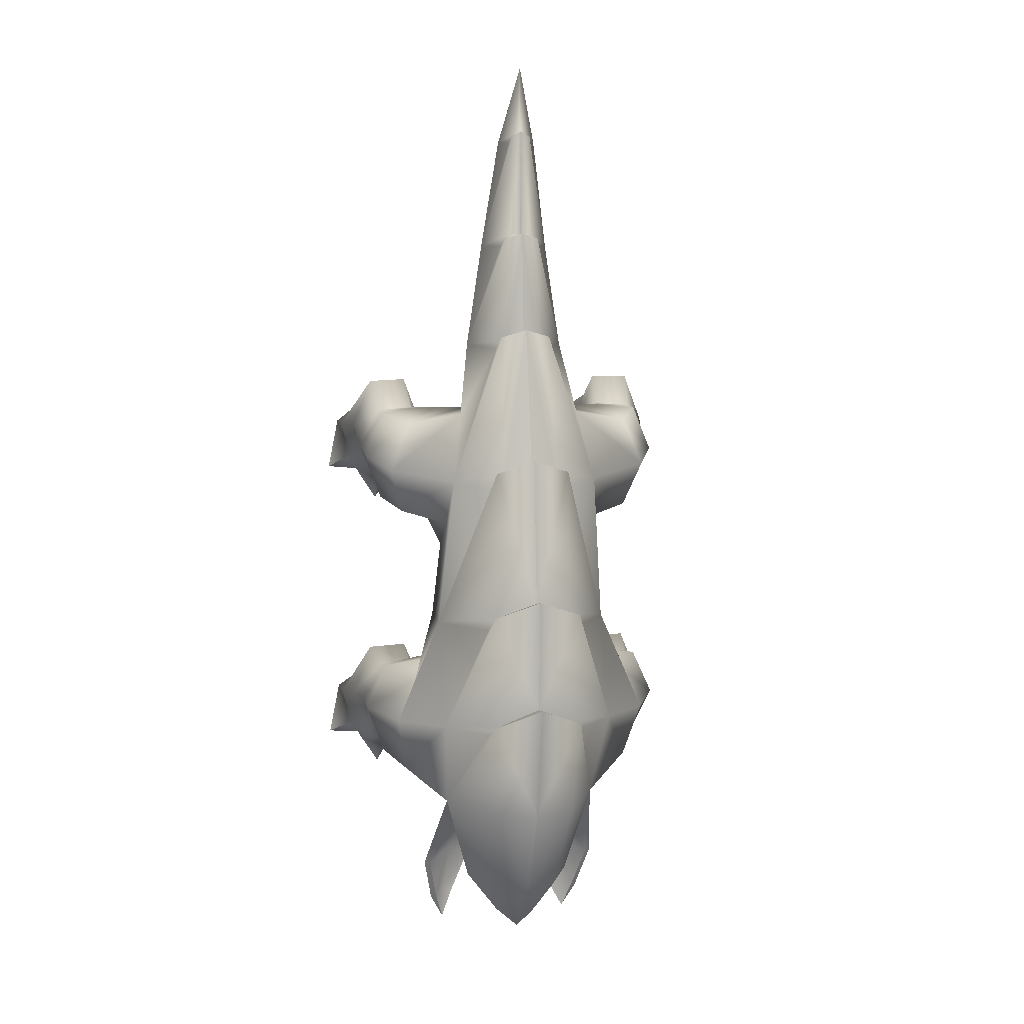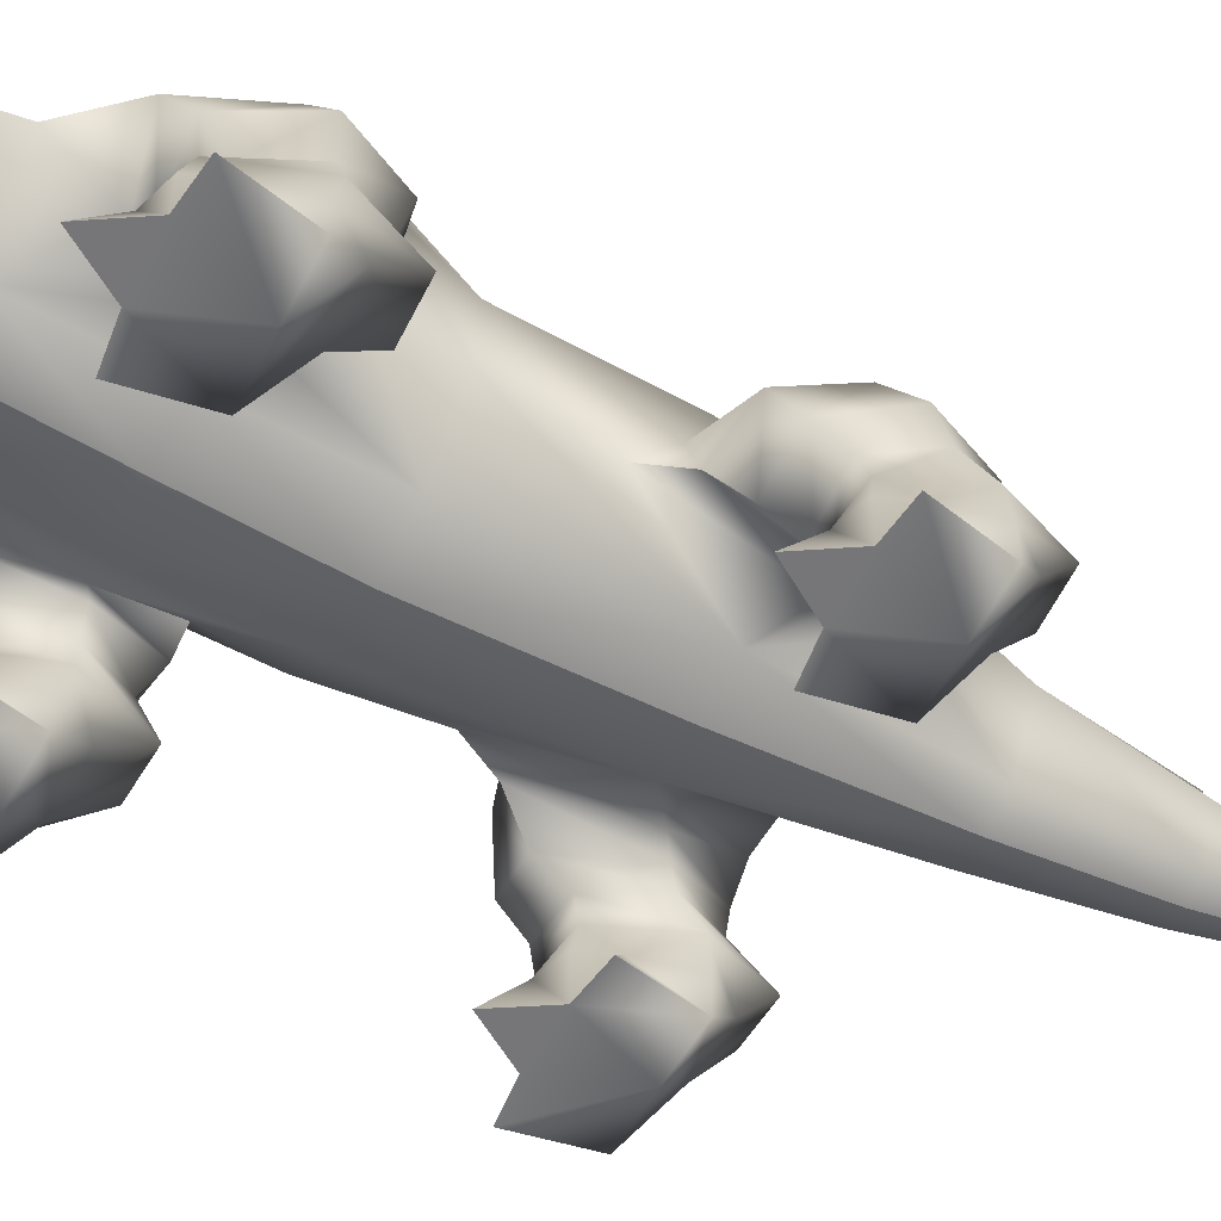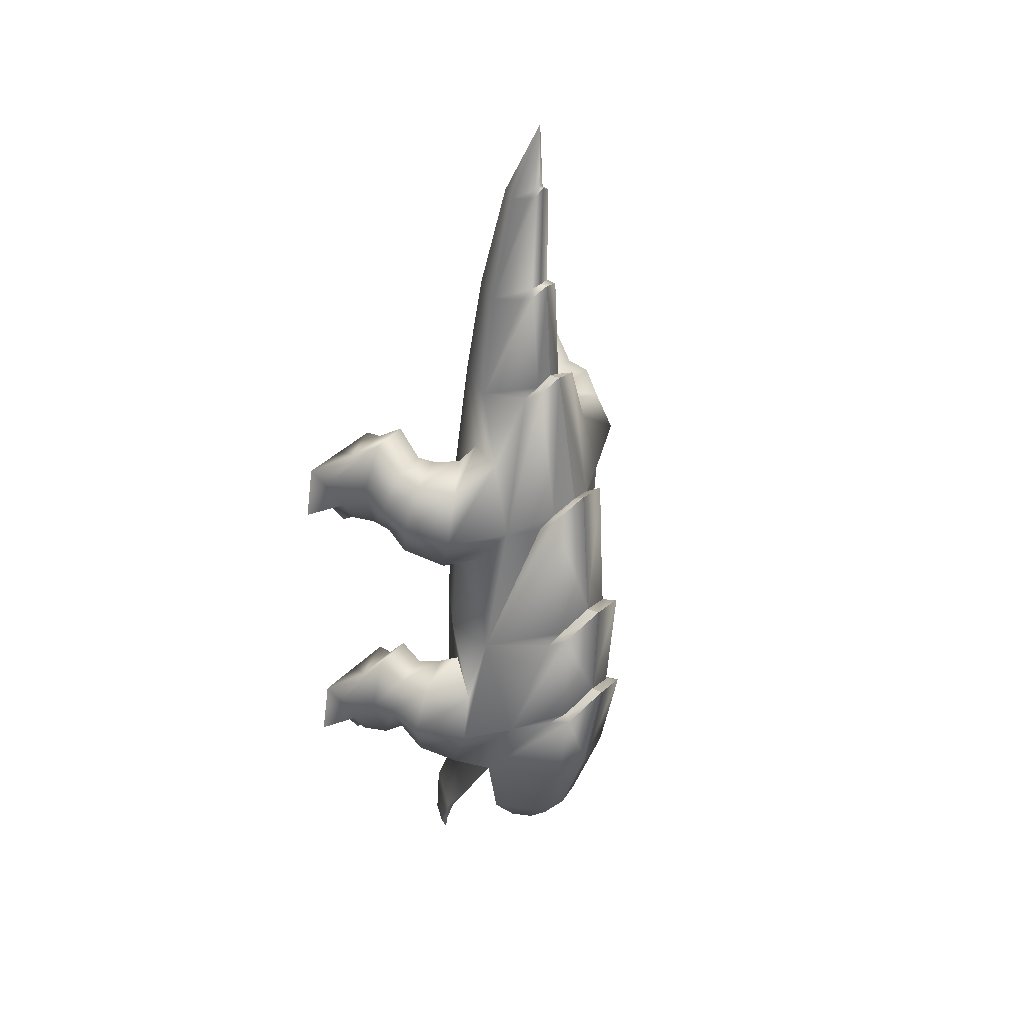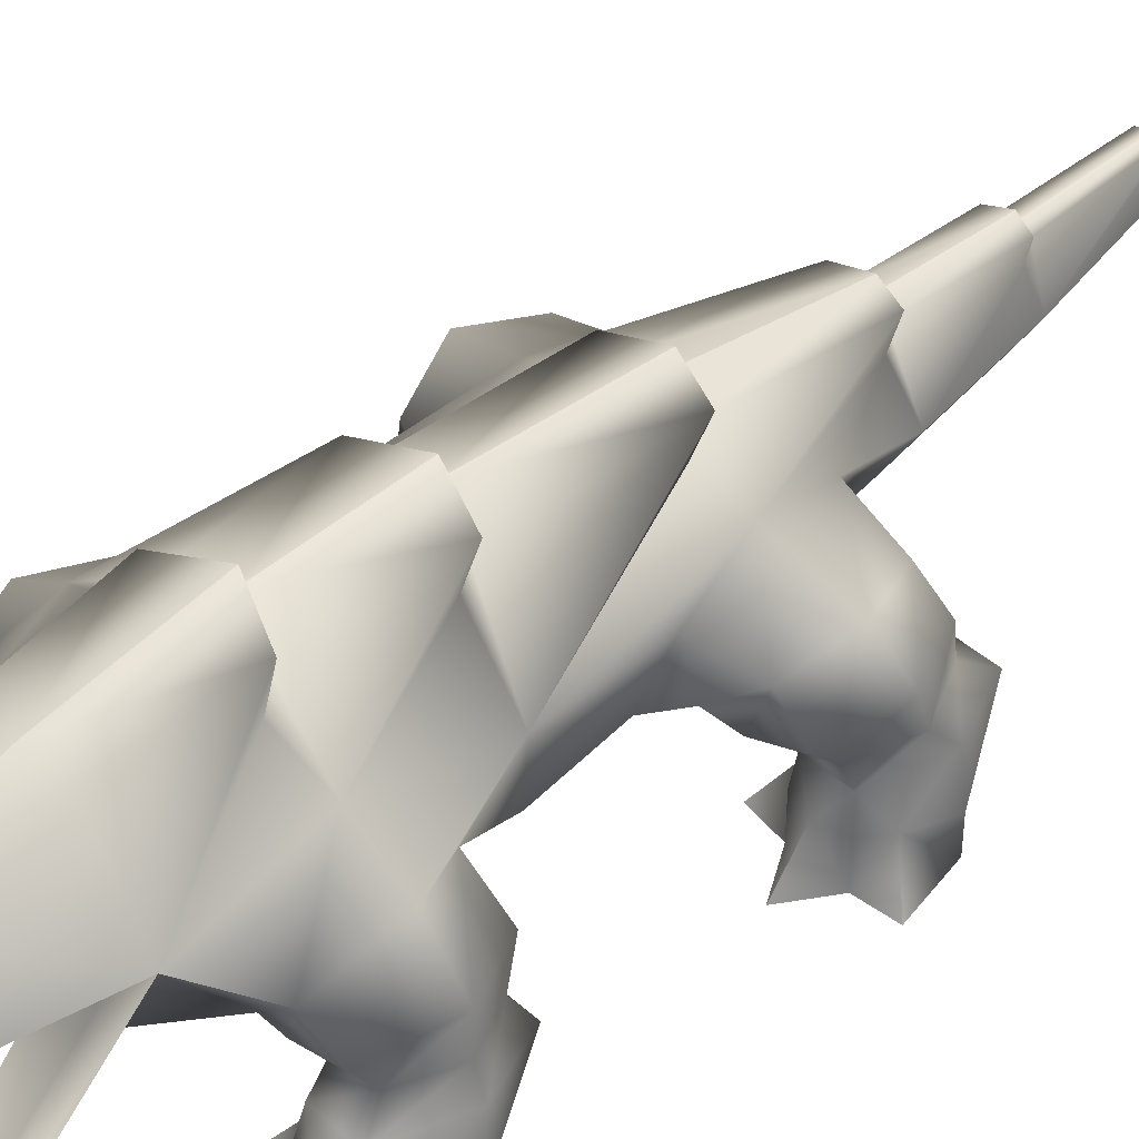
<metadata>
{"format":"obj","ext":"obj","renderer":"f3d","projection":"perspective","resolution":1024,"background":"white","views":[{"elev":8.3,"azim":166.0,"up":"+Z"},{"elev":-56.9,"azim":-118.3,"up":"+Y"},{"elev":37.5,"azim":129.4,"up":"+Z"},{"elev":43.8,"azim":-133.6,"up":"+Y"}]}
</metadata>
<code>
g default
v -0.1607 0.1392 0.2178
v -0.1158 0.1249 0.2224
v -0.0934 0.1048 0.1749
v -0.1158 0.097 0.1071
v -0.1607 0.1134 0.1111
v -0.1831 0.1376 0.1657
v -0.1366 0.1738 0.2073
v -0.09844 0.1489 0.2242
v -0.07896 0.1095 0.1654
v -0.1039 0.1271 0.08417
v -0.142 0.1592 0.09854
v -0.1584 0.182 0.1513
v -0.1838 0.1037 0.1757
v -0.1627 0.1098 0.2187
v -0.1627 0.09208 0.1321
v -0.1204 0.08703 0.1349
v -0.09922 0.09362 0.1813
v -0.1204 0.1048 0.2215
v -0.1884 0.07975 0.1977
v -0.1665 0.08317 0.2532
v -0.1676 0.07133 0.1385
v -0.1249 0.06885 0.1398
v -0.103 0.0748 0.2003
v -0.1238 0.0807 0.2546
v -0.1962 0.03444 0.1963
v -0.1705 0.04505 0.2263
v -0.1726 0.04301 0.1335
v -0.1233 0.04288 0.1347
v -0.09756 0.03417 0.1988
v -0.1227 0.04498 0.2275
v -0.1962 0 0.1963
v -0.1726 0 0.1335
v -0.1233 0 0.1347
v -0.09756 0 0.1988
v -0.1479 0.04295 0.1262
v -0.1481 0 0.09488
v -0.08664 0 0.1398
v -0.1104 0.03852 0.1589
v -0.1844 0.03873 0.157
v -0.2082 0 0.1373
v -0.1622 0.1429 -0.0984
v -0.1152 0.1252 -0.09237
v -0.09162 0.1085 -0.1453
v -0.1152 0.1095 -0.2079
v -0.1622 0.1272 -0.2102
v -0.1858 0.1439 -0.1498
v -0.1329 0.1874 -0.1094
v -0.09763 0.1386 -0.09125
v -0.08289 0.1089 -0.1508
v -0.1013 0.1235 -0.2153
v -0.142 0.1677 -0.2239
v -0.1551 0.1974 -0.1559
v -0.1824 0.1012 -0.1477
v -0.1626 0.1009 -0.107
v -0.1626 0.0964 -0.1897
v -0.123 0.09132 -0.1878
v -0.1031 0.09103 -0.1439
v -0.123 0.0958 -0.1051
v -0.1908 0.07423 -0.1469
v -0.1681 0.07135 -0.08924
v -0.1692 0.07272 -0.2088
v -0.1249 0.07021 -0.2077
v -0.1022 0.0692 -0.1447
v -0.1238 0.06883 -0.08812
v -0.1989 0.03081 -0.1543
v -0.1723 0.04102 -0.1232
v -0.1744 0.03906 -0.2195
v -0.1233 0.03893 -0.2182
v -0.0966 0.03056 -0.1517
v -0.1227 0.04095 -0.122
v -0.1989 -0 -0.1543
v -0.1744 -0 -0.2195
v -0.1233 -0 -0.2182
v -0.0966 -0 -0.1517
v -0.1489 0.039 -0.2271
v -0.149 -0 -0.2596
v -0.08527 -0 -0.213
v -0.1099 0.03475 -0.1932
v -0.1867 0.03494 -0.1951
v -0.2114 -0 -0.2155
v 1e-06 0.09991 -0.2684
v -0.04231 0.1183 -0.2684
v -0.07022 0.08959 -0.3576
v -0.0419 0.07593 -0.3687
v -0.09287 0.185 -0.2653
v -0.1038 0.1293 -0.363
v -0.07739 0.08819 -0.4142
v -0.06581 0.0822 -0.4188
v -0.09138 0.1059 -0.4172
v -0.0812 0.09454 -0.4486
v -0.04395 0.2517 0.1522
v -0.04395 0.09134 0.1396
v -0.08789 0.2127 0.1396
v -0.05187 0.2778 -0.01757
v -0.05187 0.08548 -0.03614
v -0.1037 0.1923 -0.03614
v -0.05835 0.1544 0.3012
v -0.02918 0.2162 0.3124
v -0.02918 0.1039 0.3012
v -0.04013 0.1544 0.4205
v -0.02006 0.1959 0.4288
v -0.02006 0.1197 0.4205
v -0.0219 0.1671 0.5436
v -0.01095 0.1913 0.5493
v -0.01095 0.1482 0.5436
v 1e-06 0.2878 0.000827
v 1e-06 0.2592 0.1667
v 1e-06 0.2195 0.3208
v 1e-06 0.1996 0.4356
v 1e-06 0.1925 0.556
v 1e-06 0.1451 0.5436
v 1e-06 0.1135 0.4205
v 1e-06 0.09599 0.3012
v 1e-06 0.08203 0.1396
v 1e-06 0.07553 -0.03614
v 1e-06 0.1875 0.63
v 1e-06 0.08519 -0.1575
v 1e-06 0.2975 -0.1287
v -0.05187 0.2858 -0.1499
v -0.05187 0.08868 -0.1575
v -0.1037 0.2317 -0.1575
v 1e-06 0.09563 -0.2653
v 1e-06 0.2743 -0.2653
v -0.04643 0.2654 -0.2653
v -0.04643 0.1045 -0.2653
v -0.046 0.07082 -0.3691
v 1e-06 0.2392 -0.3674
v -0.03182 0.2331 -0.3674
v -0.07531 0.07845 -0.3576
v -0.06363 0.1729 -0.3674
v -0.07074 0.0773 -0.4209
v 1e-06 0.1961 -0.4172
v -0.01302 0.1936 -0.4172
v -0.08273 0.08043 -0.4162
v -0.02603 0.1711 -0.4172
v 1e-06 0.1728 -0.4404
v -0.1101 0.1261 -0.3632
v -0.09721 0.1018 -0.4193
v -0.0572 0.2581 -0.1645
v -0.04227 0.2736 -0.1492
v 1e-06 0.283 -0.1304
v -0.05512 0.2534 -0.03614
v -0.04217 0.2627 -0.01887
v 1e-06 0.2712 -0.002797
v -0.04652 0.2305 0.1308
v -0.0321 0.2395 0.1478
v 1e-06 0.2462 0.1582
v -0.03119 0.1945 0.2974
v -0.01888 0.2033 0.3102
v 1e-06 0.2059 0.3188
v -0.02206 0.1808 0.4205
v -0.01346 0.1888 0.434
v 1e-06 0.1903 0.4348
v -0.01144 0.1814 0.5436
v -0.006904 0.1862 0.5536
v 1e-06 0.1873 0.5565
v 1e-06 0.153 -0.3549
v 1e-06 0.1871 -0.3674
v 1e-06 0.1759 -0.4172
v 1e-06 0.1681 -0.3069
v -0.04643 0.1671 -0.2558
v 1e-06 0.1246 -0.267
v 1e-06 0.1617 -0.3201
v -0.0157 0.1572 -0.3071
v 1e-06 0.1366 -0.3076
v -0.09938 0.1329 -0.03614
v -0.08831 0.1312 0.05175
v -0.08946 0.171 0.08303
v -0.07312 0.1832 0.2185
v -0.05983 0.1427 0.223
v -0.1478 -0 -0.153
v -0.1469 0 0.1976
v 0.1607 0.1392 0.2178
v 0.1158 0.1249 0.2224
v 0.09844 0.1489 0.2242
v 0.1366 0.1738 0.2073
v 0.0934 0.1048 0.1749
v 0.07896 0.1095 0.1654
v 0.1158 0.097 0.1071
v 0.1039 0.1271 0.08417
v 0.1607 0.1134 0.1111
v 0.142 0.1592 0.09854
v 0.1831 0.1376 0.1657
v 0.1584 0.182 0.1513
v 0.1469 0 0.1976
v 0.1962 0 0.1963
v 0.2082 0 0.1373
v 0.1726 0 0.1335
v 0.1838 0.1037 0.1757
v 0.1627 0.1098 0.2187
v 0.1627 0.09208 0.1321
v 0.1204 0.08703 0.1349
v 0.09923 0.09362 0.1813
v 0.1204 0.1048 0.2215
v 0.1884 0.07975 0.1977
v 0.1665 0.08317 0.2532
v 0.1676 0.07133 0.1385
v 0.1249 0.06885 0.1398
v 0.103 0.0748 0.2003
v 0.1238 0.0807 0.2546
v 0.1962 0.03444 0.1963
v 0.1705 0.04505 0.2263
v 0.1844 0.03873 0.157
v 0.1479 0.04295 0.1262
v 0.1726 0.04301 0.1335
v 0.1104 0.03852 0.1589
v 0.1233 0.04288 0.1347
v 0.1227 0.04498 0.2275
v 0.09756 0.03417 0.1988
v 0.1233 0 0.1347
v 0.09756 0 0.1988
v 0.1481 0 0.09488
v 0.08664 0 0.1398
v 0.1622 0.1429 -0.0984
v 0.1152 0.1252 -0.09237
v 0.09764 0.1386 -0.09125
v 0.1329 0.1874 -0.1094
v 0.09162 0.1085 -0.1453
v 0.0829 0.1089 -0.1508
v 0.1152 0.1095 -0.2079
v 0.1013 0.1235 -0.2153
v 0.1622 0.1272 -0.2102
v 0.142 0.1677 -0.2239
v 0.1858 0.1439 -0.1498
v 0.1551 0.1974 -0.1559
v 0.1478 -0 -0.153
v 0.1989 -0 -0.1543
v 0.2114 -0 -0.2155
v 0.1744 -0 -0.2195
v 0.1824 0.1012 -0.1477
v 0.1626 0.1009 -0.107
v 0.1626 0.0964 -0.1897
v 0.123 0.09132 -0.1878
v 0.1031 0.09103 -0.1439
v 0.123 0.0958 -0.1051
v 0.1908 0.07423 -0.1469
v 0.1681 0.07135 -0.08924
v 0.1692 0.07272 -0.2088
v 0.1249 0.07021 -0.2077
v 0.1022 0.0692 -0.1447
v 0.1238 0.06883 -0.08812
v 0.1989 0.03081 -0.1543
v 0.1723 0.04102 -0.1232
v 0.1867 0.03494 -0.1951
v 0.1489 0.039 -0.2271
v 0.1744 0.03906 -0.2195
v 0.1099 0.03475 -0.1932
v 0.1233 0.03893 -0.2182
v 0.1227 0.04095 -0.122
v 0.0966 0.03056 -0.1517
v 0.1233 -0 -0.2182
v 0.0966 -0 -0.1517
v 0.149 0 -0.2596
v 0.08527 -0 -0.213
v 0.0419 0.07593 -0.3687
v 0.07022 0.08959 -0.3576
v 0.04231 0.1183 -0.2684
v 0.1038 0.1293 -0.363
v 0.09287 0.185 -0.2653
v 0.06581 0.0822 -0.4188
v 0.0774 0.08819 -0.4142
v 0.09138 0.1059 -0.4172
v 0.0812 0.09454 -0.4486
v 0.05512 0.2534 -0.03614
v 0.04217 0.2627 -0.01887
v 0.05187 0.2778 -0.01757
v 0.04395 0.2517 0.1522
v 0.04652 0.2305 0.1308
v 0.0321 0.2395 0.1478
v 0.07312 0.1832 0.2185
v 0.05983 0.1427 0.223
v 0.02918 0.1039 0.3012
v 0.05835 0.1544 0.3012
v 0.02918 0.2162 0.3124
v 0.0312 0.1945 0.2974
v 0.01888 0.2033 0.3102
v 0.02006 0.1197 0.4205
v 0.04013 0.1544 0.4205
v 0.02006 0.1959 0.4288
v 0.02207 0.1808 0.4205
v 0.01346 0.1888 0.434
v 0.01095 0.1482 0.5436
v 0.0219 0.1671 0.5436
v 0.01095 0.1913 0.5493
v 0.006906 0.1862 0.5536
v 0.04395 0.09134 0.1396
v 0.05187 0.08548 -0.03614
v 0.01302 0.1936 -0.4172
v 0.02603 0.1711 -0.4172
v 0.01144 0.1814 0.5436
v 0.04227 0.2736 -0.1492
v 0.05187 0.2858 -0.1499
v 0.05187 0.08868 -0.1575
v 0.0572 0.2581 -0.1645
v 0.04643 0.2654 -0.2653
v 0.04643 0.1045 -0.2653
v 0.03182 0.2331 -0.3674
v 0.07531 0.07845 -0.3576
v 0.046 0.07082 -0.3691
v 0.1101 0.1261 -0.3632
v 0.06363 0.1729 -0.3674
v 0.08273 0.08043 -0.4162
v 0.07074 0.0773 -0.4209
v 0.09721 0.1018 -0.4193
v 0.1037 0.2317 -0.1575
v 0.1037 0.1923 -0.03614
v 0.0879 0.2127 0.1396
v 0.04644 0.1671 -0.2558
v 0.0157 0.1572 -0.3071
v 0.09938 0.1329 -0.03614
v 0.08831 0.1312 0.05175
v 0.08946 0.171 0.08303
g polySurface5
f 1 2 8 7
f 2 3 9 8
f 3 4 10 9
f 4 5 11 10
f 5 6 12 11
f 6 1 7 12
f 172 31 40 32
f 1 6 13 14
f 6 5 15 13
f 5 4 16 15
f 4 3 17 16
f 3 2 18 17
f 2 1 14 18
f 14 13 19 20
f 13 15 21 19
f 15 16 22 21
f 16 17 23 22
f 17 18 24 23
f 18 14 20 24
f 20 19 25 26
f 19 39 25
f 21 35 27
f 22 38 28
f 23 24 30 29
f 24 20 26 30
f 26 25 31
f 39 27 32
f 35 28 33
f 38 29 34
f 29 30 34
f 27 35 32
f 36 35 33
f 32 35 36
f 28 38 33
f 38 34 37
f 33 38 37
f 25 39 31
f 31 39 40
f 40 39 32
f 26 31 172 34 30
f 39 21 27
f 19 21 39
f 35 22 28
f 21 22 35
f 38 23 29
f 22 23 38
f 41 42 48 47
f 42 43 49 48
f 43 44 50 49
f 44 45 51 50
f 45 46 52 51
f 46 41 47 52
f 171 71 80 72
f 41 46 53 54
f 46 45 55 53
f 45 44 56 55
f 44 43 57 56
f 43 42 58 57
f 42 41 54 58
f 54 53 59 60
f 53 55 61 59
f 55 56 62 61
f 56 57 63 62
f 57 58 64 63
f 58 54 60 64
f 60 59 65 66
f 59 79 65
f 61 75 67
f 62 78 68
f 63 64 70 69
f 64 60 66 70
f 66 65 71
f 79 67 72
f 75 68 73
f 78 69 74
f 69 70 74
f 67 75 72
f 76 75 73
f 72 75 76
f 68 78 73
f 78 74 77
f 73 78 77
f 65 79 71
f 71 79 80
f 80 79 72
f 66 71 171 74 70
f 79 61 67
f 59 61 79
f 75 62 68
f 61 62 75
f 78 63 69
f 62 63 78
f 81 84 83 82
f 82 83 86 85
f 84 88 87 83
f 83 87 89 86
f 89 87 90
f 142 143 94
f 91 145 146
f 169 170 99 97
f 98 148 149
f 97 99 102 100
f 101 151 152
f 100 102 105 103
f 143 144 106 94
f 147 107 91 146
f 150 108 98 149
f 153 109 101 152
f 104 155 156 110
f 102 112 111 105
f 99 113 112 102
f 92 114 113 99
f 115 114 92 95
f 133 136 135
f 116 103 105
f 104 154 155
f 116 105 111
f 140 141 118 119
f 115 95 120 117
f 139 140 119
f 119 118 123 124
f 117 120 125 122
f 85 119 124
f 124 123 127 128
f 122 125 129 126
f 125 85 137 129
f 85 124 128 130
f 128 127 132 133
f 126 129 134 131
f 129 137 138 134
f 130 128 133 135
f 134 90 131
f 139 119 85
f 121 139 85
f 121 94 140 139
f 94 106 141 140
f 142 94 121
f 96 142 121
f 96 91 143 142
f 91 107 144 143
f 145 91 96
f 93 145 96
f 146 145 93 98
f 108 147 146 98
f 98 93 148
f 148 93 169 97
f 149 148 97 101
f 109 150 149 101
f 101 97 151
f 151 97 100
f 152 151 100 104
f 110 153 152 104
f 104 100 154
f 154 100 103
f 155 154 103 116
f 156 155 116
f 89 90 138
f 86 89 138 137
f 85 86 137
f 84 81 122 126
f 88 84 126 131
f 90 88 131
f 138 90 134
f 90 87 88
f 85 130 158
f 130 135 159 158
f 85 158 160 161
f 82 161 162
f 159 135 136
f 161 160 163 164
f 162 161 164 165
f 164 163 157
f 165 164 157
f 51 52 121 85
f 52 47 96 121
f 47 48 166 96
f 50 51 85 125
f 49 50 125 120
f 49 120 95 48
f 166 48 95
f 167 168 96 166
f 92 167 166 95
f 96 168 93
f 99 170 92
f 11 12 93 168
f 12 7 169 93
f 7 8 170 169
f 8 9 92 170
f 10 11 168 167
f 9 10 167 92
f 74 171 73 77
f 73 171 72
f 34 172 33 37
f 33 172 32
f 133 132 136
f 73 72 76
f 33 32 36
f 82 162 81
f 85 161 82
f 173 176 175 174
f 174 175 178 177
f 177 178 180 179
f 179 180 182 181
f 181 182 184 183
f 183 184 176 173
f 185 188 187 186
f 173 190 189 183
f 183 189 191 181
f 181 191 192 179
f 179 192 193 177
f 177 193 194 174
f 174 194 190 173
f 190 196 195 189
f 189 195 197 191
f 191 197 198 192
f 192 198 199 193
f 193 199 200 194
f 194 200 196 190
f 196 202 201 195
f 195 201 203
f 197 205 204
f 198 207 206
f 199 209 208 200
f 200 208 202 196
f 202 186 201
f 203 188 205
f 204 210 207
f 206 211 209
f 209 211 208
f 205 188 204
f 212 210 204
f 188 212 204
f 207 210 206
f 206 213 211
f 210 213 206
f 201 186 203
f 186 187 203
f 187 188 203
f 202 208 211 185 186
f 203 205 197
f 195 203 197
f 204 207 198
f 197 204 198
f 206 209 199
f 198 206 199
f 214 217 216 215
f 215 216 219 218
f 218 219 221 220
f 220 221 223 222
f 222 223 225 224
f 224 225 217 214
f 226 229 228 227
f 214 231 230 224
f 224 230 232 222
f 222 232 233 220
f 220 233 234 218
f 218 234 235 215
f 215 235 231 214
f 231 237 236 230
f 230 236 238 232
f 232 238 239 233
f 233 239 240 234
f 234 240 241 235
f 235 241 237 231
f 237 243 242 236
f 236 242 244
f 238 246 245
f 239 248 247
f 240 250 249 241
f 241 249 243 237
f 243 227 242
f 244 229 246
f 245 251 248
f 247 252 250
f 250 252 249
f 246 229 245
f 253 251 245
f 229 253 245
f 248 251 247
f 247 254 252
f 251 254 247
f 242 227 244
f 227 228 244
f 228 229 244
f 243 249 252 226 227
f 244 246 238
f 236 244 238
f 245 248 239
f 238 245 239
f 247 250 240
f 239 247 240
f 81 257 256 255
f 257 259 258 256
f 255 256 261 260
f 256 258 262 261
f 262 263 261
f 264 266 265
f 267 269 268
f 270 273 272 271
f 274 276 275
f 273 278 277 272
f 279 281 280
f 278 283 282 277
f 265 266 106 144
f 147 269 267 107
f 150 276 274 108
f 153 281 279 109
f 284 110 156 285
f 277 282 111 112
f 272 277 112 113
f 286 272 113 114
f 115 287 286 114
f 288 289 136
f 116 282 283
f 284 285 290
f 116 111 282
f 291 292 118 141
f 115 117 293 287
f 294 292 291
f 292 295 123 118
f 117 122 296 293
f 259 295 292
f 295 297 127 123
f 122 299 298 296
f 296 298 300 259
f 259 301 297 295
f 297 288 132 127
f 299 303 302 298
f 298 302 304 300
f 301 289 288 297
f 302 303 263
f 294 259 292
f 305 259 294
f 305 294 291 266
f 266 291 141 106
f 264 305 266
f 306 305 264
f 306 264 265 267
f 267 265 144 107
f 268 306 267
f 307 306 268
f 269 274 307 268
f 108 274 269 147
f 274 275 307
f 275 273 270 307
f 276 279 273 275
f 109 279 276 150
f 279 280 273
f 280 278 273
f 281 284 278 280
f 110 284 281 153
f 284 290 278
f 290 283 278
f 285 116 283 290
f 156 116 285
f 262 304 263
f 258 300 304 262
f 259 300 258
f 255 299 122 81
f 260 303 299 255
f 263 303 260
f 304 302 263
f 263 260 261
f 259 158 301
f 301 158 159 289
f 259 308 160 158
f 257 162 308
f 159 136 289
f 308 309 163 160
f 162 165 309 308
f 309 157 163
f 165 157 309
f 223 259 305 225
f 225 305 306 217
f 217 306 310 216
f 221 296 259 223
f 219 293 296 221
f 219 216 287 293
f 310 287 216
f 311 310 306 312
f 286 287 310 311
f 306 307 312
f 272 286 271
f 182 312 307 184
f 184 307 270 176
f 176 270 271 175
f 175 271 286 178
f 180 311 312 182
f 178 286 311 180
f 252 254 251 226
f 251 229 226
f 211 213 210 185
f 210 188 185
f 288 136 132
f 251 253 229
f 210 212 188
f 257 81 162
f 259 257 308

</code>
